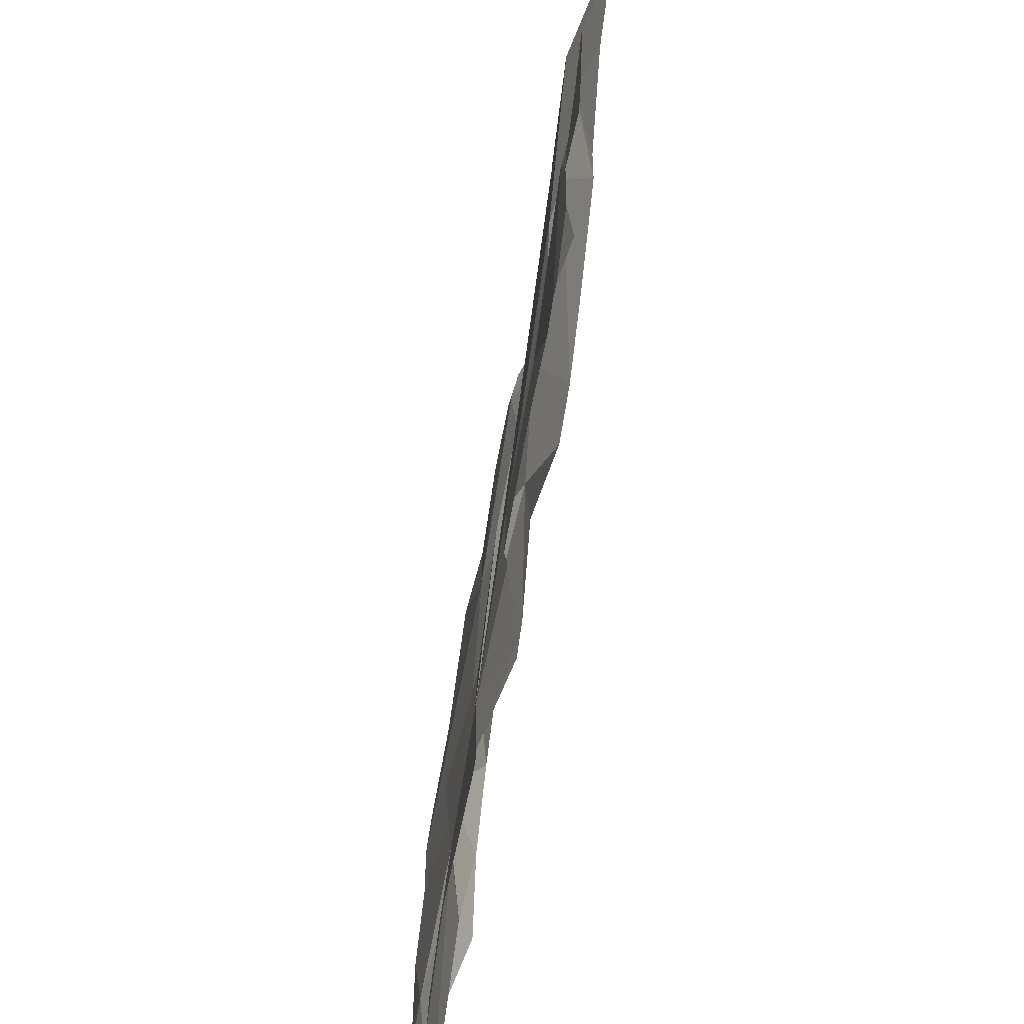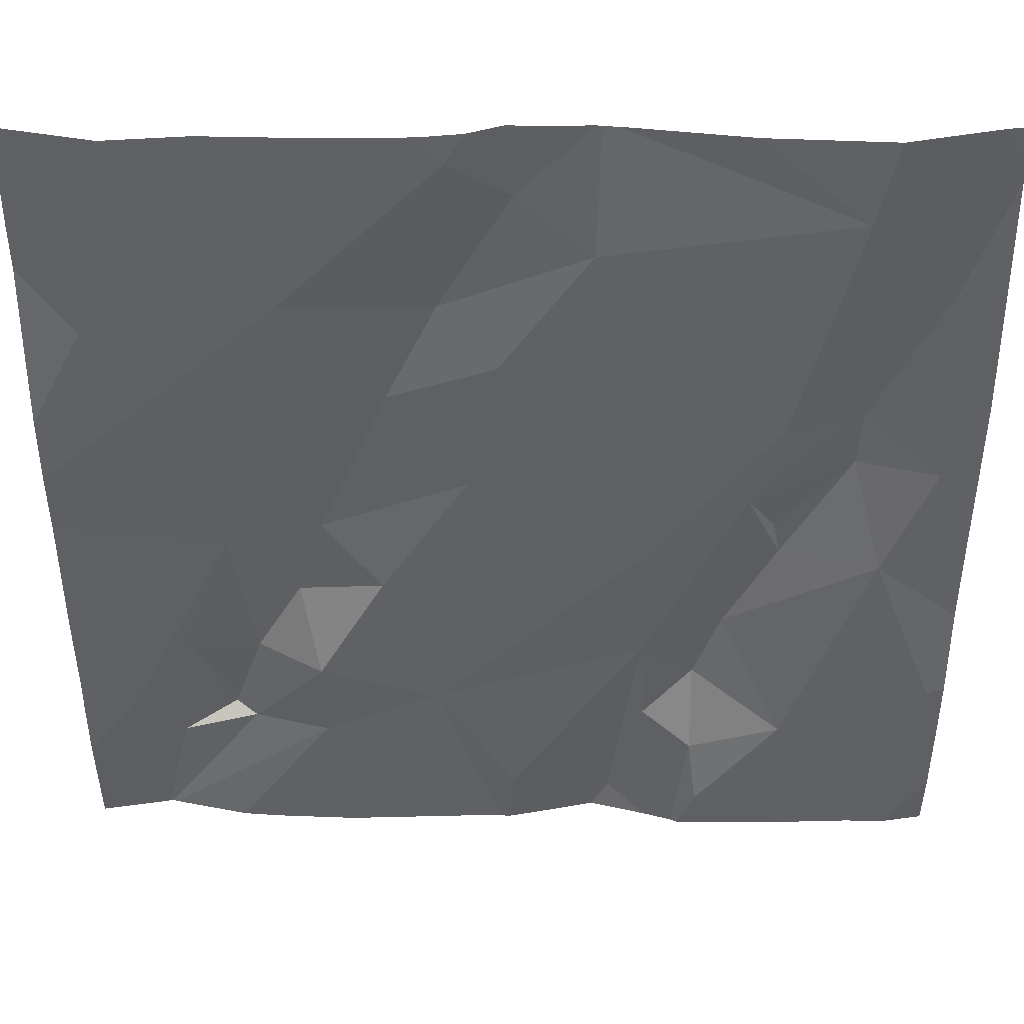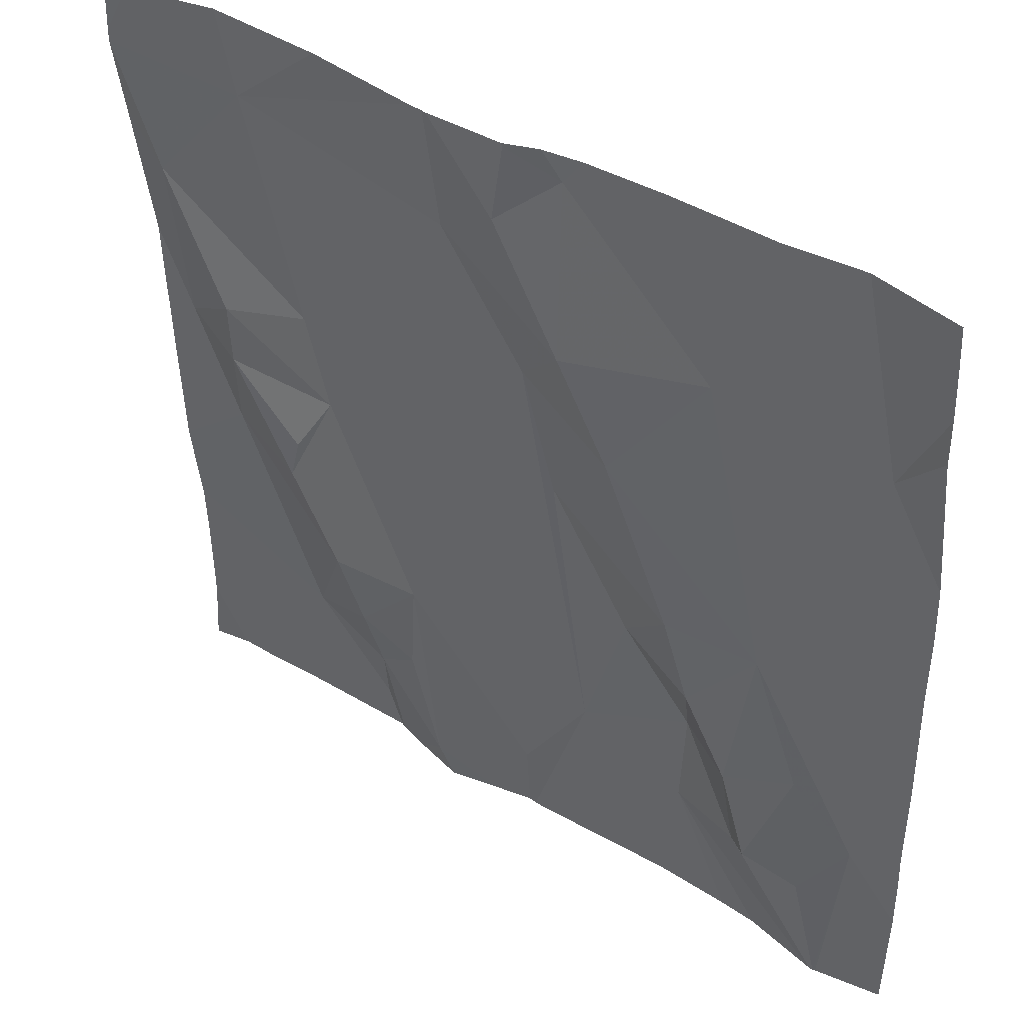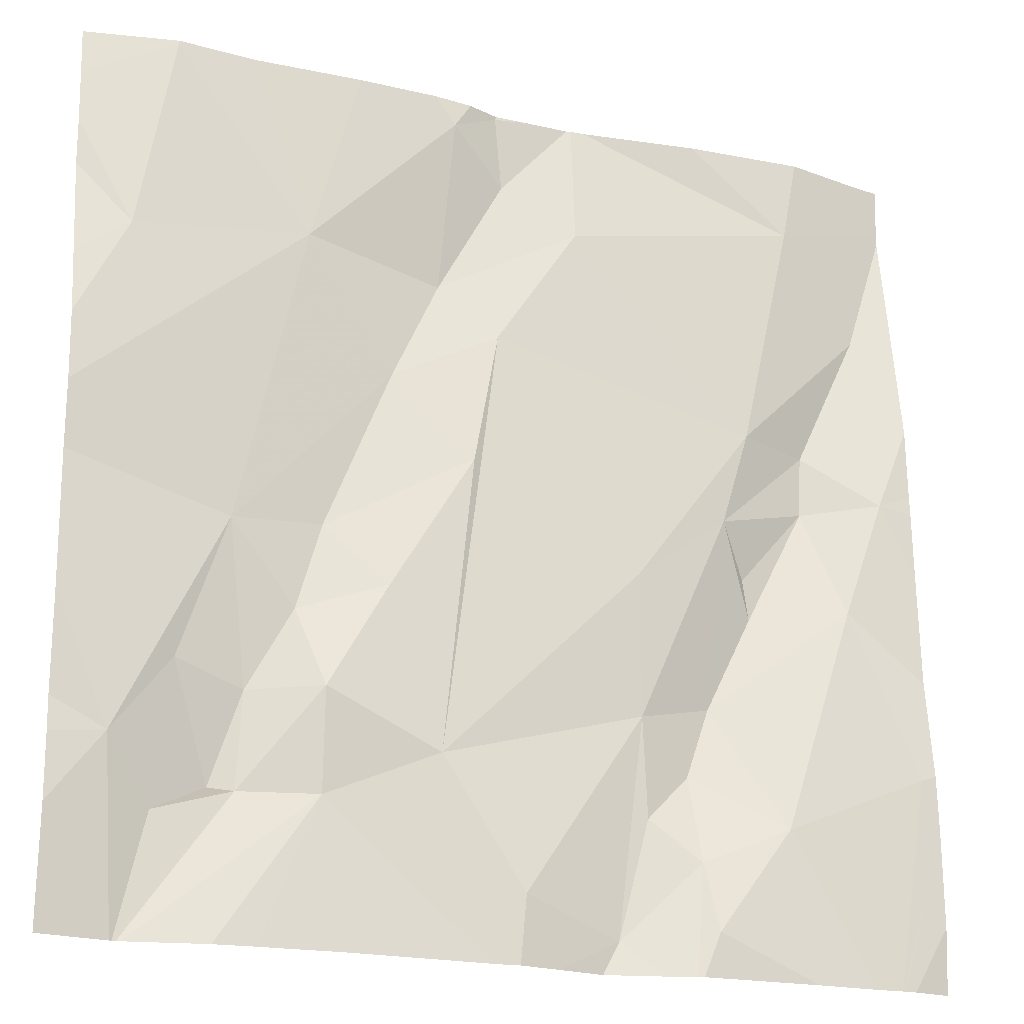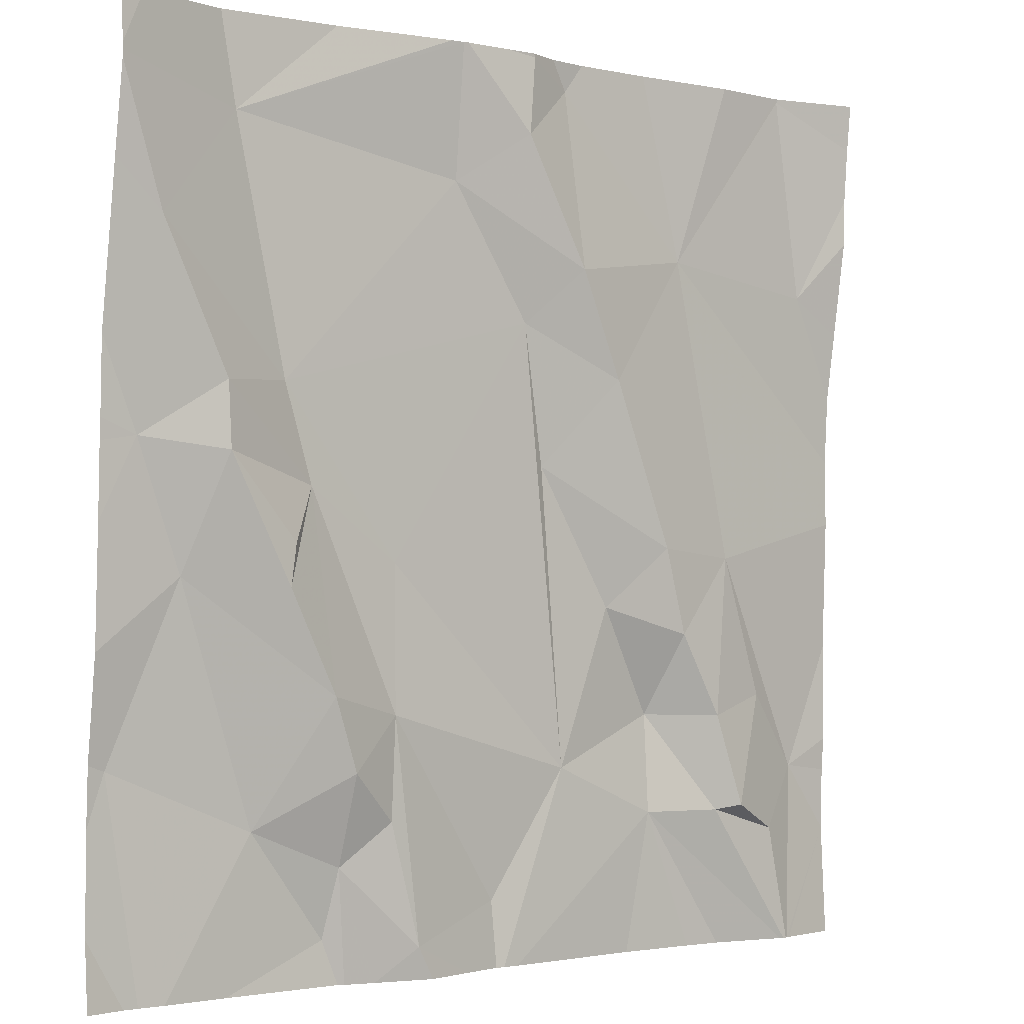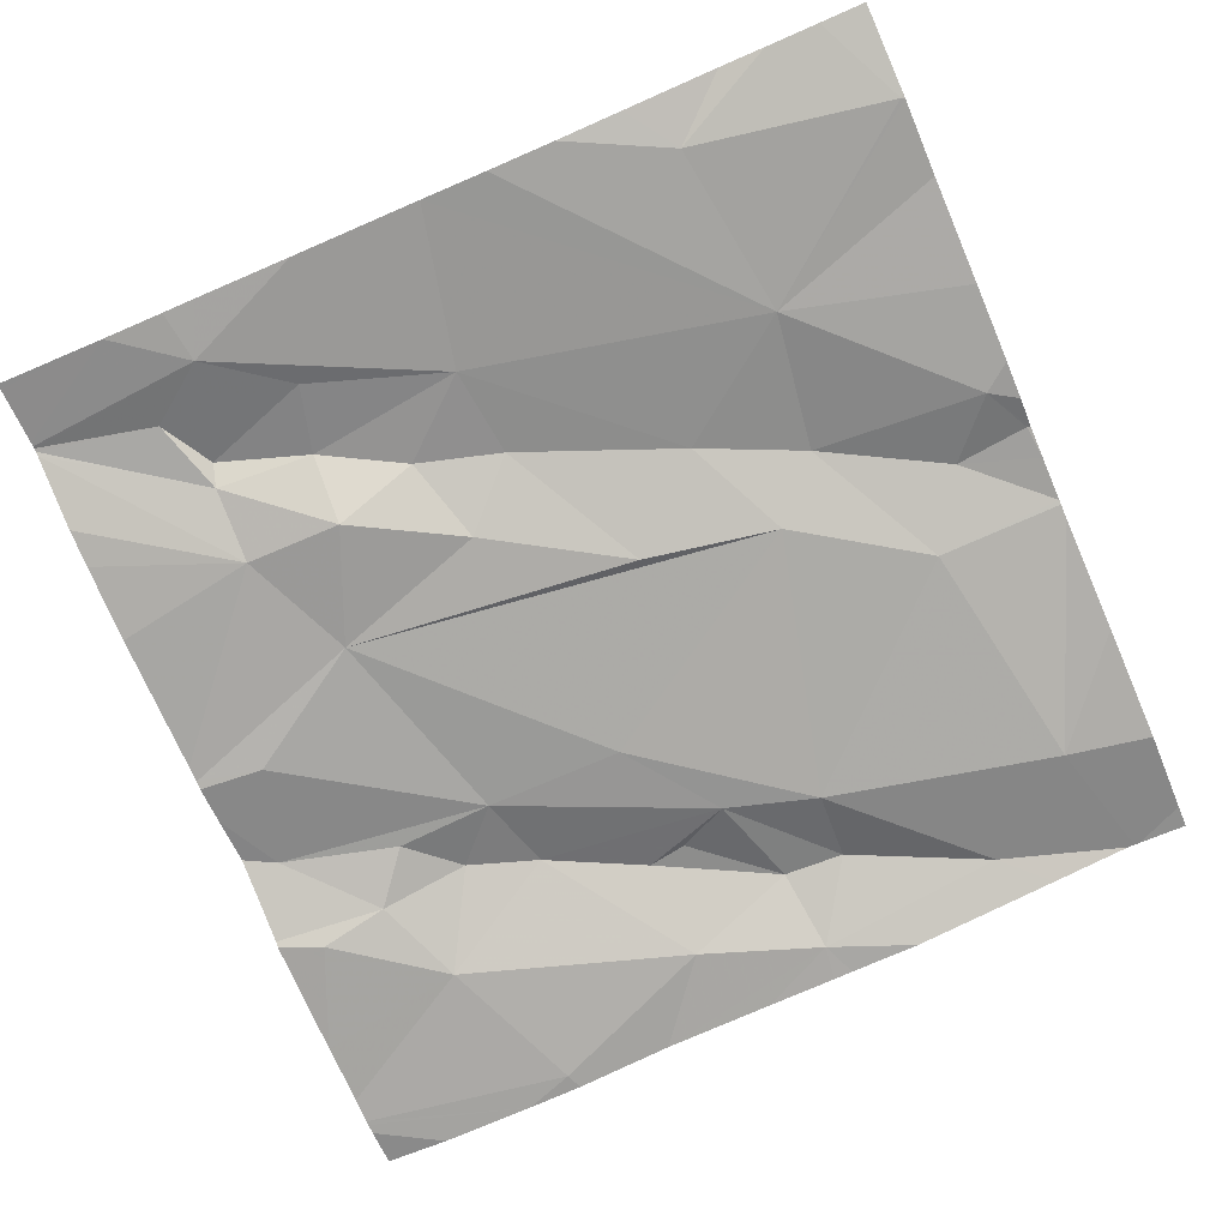
<metadata>
{"format":"obj","ext":"obj","renderer":"f3d","projection":"perspective","resolution":1024,"background":"white","views":[{"elev":-64.0,"azim":-98.7,"up":"+Y"},{"elev":45.7,"azim":-179.0,"up":"+Y"},{"elev":42.3,"azim":36.5,"up":"+Y"},{"elev":-19.9,"azim":158.2,"up":"+Y"},{"elev":-1.7,"azim":-37.0,"up":"+Y"},{"elev":-74.4,"azim":113.2,"up":"+Z"}]}
</metadata>
<code>
v -71.77 294.4 501
v -71.37 294.4 501
v -71.54 293.6 501
v -71.57 294.4 501
v -72.1 294.4 501
v -71.43 293.4 501
v -71.35 293.4 501
v -71.32 293.6 501
v -71.47 293.4 501
v -71.36 294.4 501
v -71.94 293.4 501
v -71.82 294.4 501
v -72.04 293.6 501
v -71.95 293.5 501
v -71.95 293.5 501
v -71.74 294.4 501
v -71.66 294.4 501
v -71.89 293.6 501
v -71.94 293.6 501
v -71.89 293.7 501
v -71.44 293.8 501
v -71.52 294.2 501
v -71.61 293.8 501
v -71.54 293.8 501
v -71.51 293.8 501
v -72.13 293.8 501
v -71.97 293.7 501
v -71.99 293.9 501
v -72.02 293.8 501
v -72.1 293.9 501
v -71.27 294.3 501
v -72.1 294 501
v -72.18 293.9 501
v -71.88 293.8 501
v -71.73 294.1 501
v -71.66 293.6 501
v -71.7 293.9 501
v -71.62 294 501
v -72.08 294.3 501
v -72.02 294 501
v -72.17 294.2 501
v -71.32 294.1 501
v -71.27 294 501
v -71.74 294.3 501
v -71.68 294.3 501
v -71.67 294.1 501
v -71.46 293.6 501
v -71.43 293.6 501
v -71.37 293.5 501
v -71.54 293.7 501
v -71.46 293.7 501
v -71.37 294.4 501
v -72.07 293.4 501
v -71.56 293.4 501
v -72.13 293.4 501
v -71.71 293.4 501
v -71.82 294.2 501
v -71.39 293.7 501
v -71.75 293.5 501
v -71.27 293.5 501
v -71.45 294.4 501
v -71.73 294.4 501
v -71.27 293.9 501
v -71.27 293.9 501
v -72.2 293.6 501
v -72.03 293.8 501
v -71.86 293.4 501
v -71.27 293.6 501
v -71.27 294.4 501
v -71.27 293.6 501
v -71.27 293.7 501
v -72.22 294.3 501
v -72.22 293.7 501
v -72.22 293.9 501
v -72.22 294.3 501
v -72.22 294.3 501
v -72.22 293.9 501
v -72.22 294 501
v -72.22 293.6 501
v -72.22 293.6 501
v -72.22 293.5 501
v -72.22 294.2 501
v -72.22 294 501
v -72.19 294.4 501
v -72.22 293.4 501
v -71.27 293.4 501
v -71.27 294.4 501
v -71.27 294.2 501
v -71.27 294.2 501
v -71.27 294.1 501
v -71.35 293.4 501
v -71.27 293.4 501
v -71.34 293.4 501
v -71.73 293.4 501
v -71.74 293.4 501
v -71.9 293.4 501
v -71.93 293.4 501
v -72.16 293.4 501
v -71.84 293.4 501
v -71.78 293.4 501
v -72.18 293.4 501
v -71.27 293.4 501
v -71.34 293.4 501
v -71.34 293.4 501
v -72.17 293.4 501
v -72.22 293.4 501
v -72.22 293.4 501
v -71.27 293.4 501
v -71.97 294.4 501
v -71.7 294.4 501
v -71.83 294.4 501
v -71.84 294.4 501
v -71.28 294.4 501
v -72.22 294.4 501
v -71.27 294.4 501
f 93 49 91
f 92 86 60
f 114 72 84
f 14 13 15
f 113 31 87
f 53 13 55
f 112 39 111
f 19 18 20
f 22 21 64
f 24 23 25
f 26 13 27
f 29 28 30
f 30 32 33
f 35 34 36
f 38 37 24
f 40 39 41
f 42 22 63
f 45 44 46
f 17 22 4
f 25 21 24
f 48 47 49
f 50 23 36
f 50 3 47
f 51 21 25
f 47 3 7
f 36 34 20
f 38 24 21
f 22 46 38
f 22 42 52
f 10 31 113
f 31 42 88
f 91 47 7
f 22 52 2
f 39 40 57
f 8 58 48
f 50 36 3
f 49 47 91
f 55 13 65
f 56 36 94
f 50 51 25
f 21 51 58
f 51 48 58
f 51 50 47
f 94 59 95
f 21 58 8
f 21 8 71
f 25 23 50
f 8 48 49
f 111 57 12
f 44 57 46
f 73 33 74
f 32 30 28
f 75 39 76
f 27 20 28
f 44 45 62
f 53 15 13
f 44 62 1
f 16 45 110
f 65 26 73
f 40 32 28
f 23 24 37
f 28 34 40
f 84 39 5
f 35 37 38
f 38 46 35
f 57 44 12
f 59 36 20
f 41 32 40
f 35 46 57
f 33 32 41
f 26 66 30
f 30 33 26
f 35 40 34
f 20 18 67
f 14 67 18
f 13 26 65
f 20 27 19
f 66 26 27
f 37 35 36
f 96 14 97
f 55 65 98
f 66 27 28
f 110 45 17
f 67 59 20
f 14 18 19
f 20 34 28
f 36 23 37
f 47 48 51
f 98 80 105
f 13 14 19
f 109 39 112
f 31 69 87
f 33 41 82
f 31 52 42
f 95 67 100
f 28 29 66
f 21 22 38
f 8 49 93
f 11 15 53
f 92 60 104
f 5 39 109
f 66 29 30
f 39 57 111
f 22 45 46
f 13 19 27
f 14 15 11
f 40 35 57
f 9 3 54
f 43 42 63
f 73 26 33
f 63 22 64
f 74 33 77
f 75 41 39
f 64 21 71
f 7 3 6
f 76 39 72
f 77 33 78
f 60 8 103
f 6 3 9
f 78 33 83
f 79 65 73
f 70 8 60
f 12 44 1
f 80 65 79
f 80 81 101
f 82 41 75
f 71 8 68
f 68 8 70
f 83 33 82
f 1 62 16
f 54 3 56
f 101 85 106
f 88 42 89
f 89 42 90
f 56 3 36
f 16 62 45
f 90 42 43
f 94 36 59
f 61 22 2
f 95 59 67
f 96 67 14
f 2 52 10
f 97 14 11
f 98 65 80
f 99 67 96
f 10 52 31
f 100 67 99
f 87 69 115
f 101 81 85
f 4 22 61
f 102 86 92
f 103 8 93
f 104 60 103
f 17 45 22
f 105 80 101
f 84 72 39
f 106 85 107
f 108 86 102

</code>
